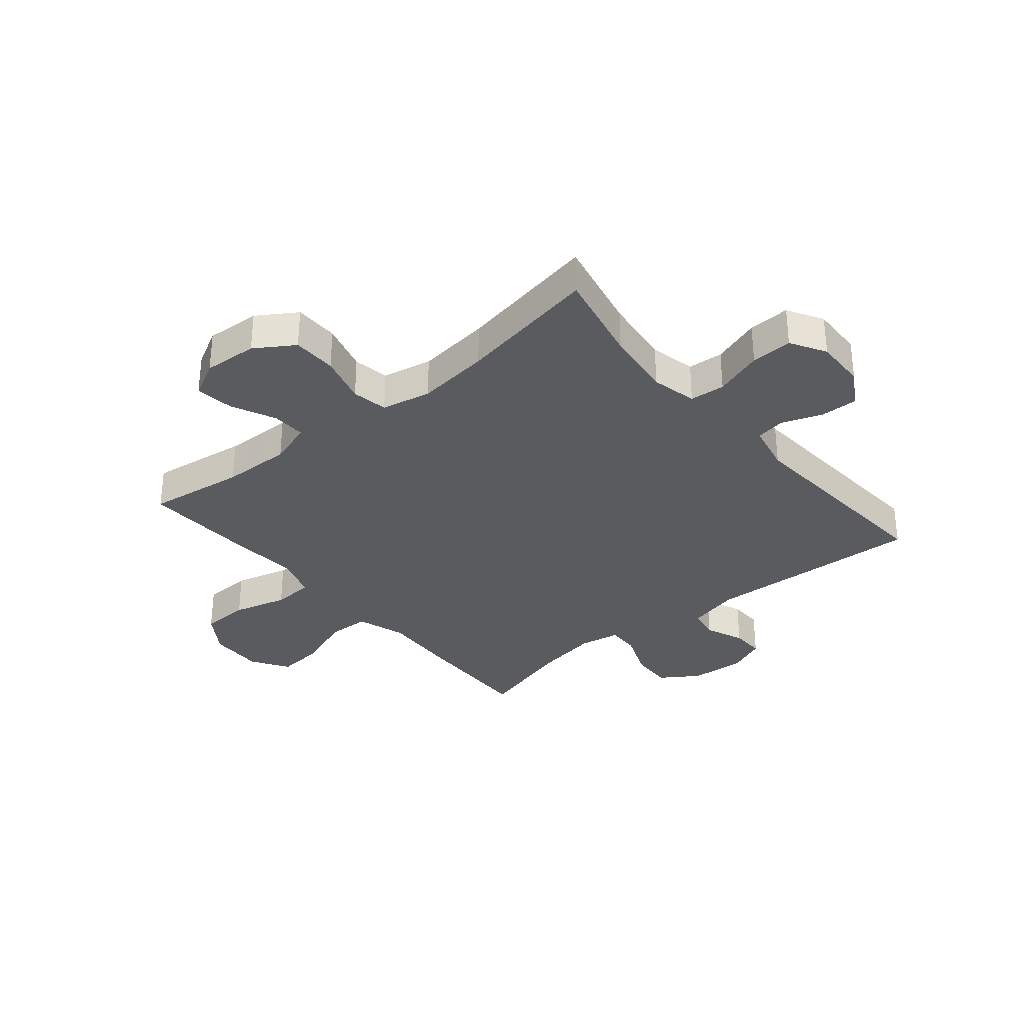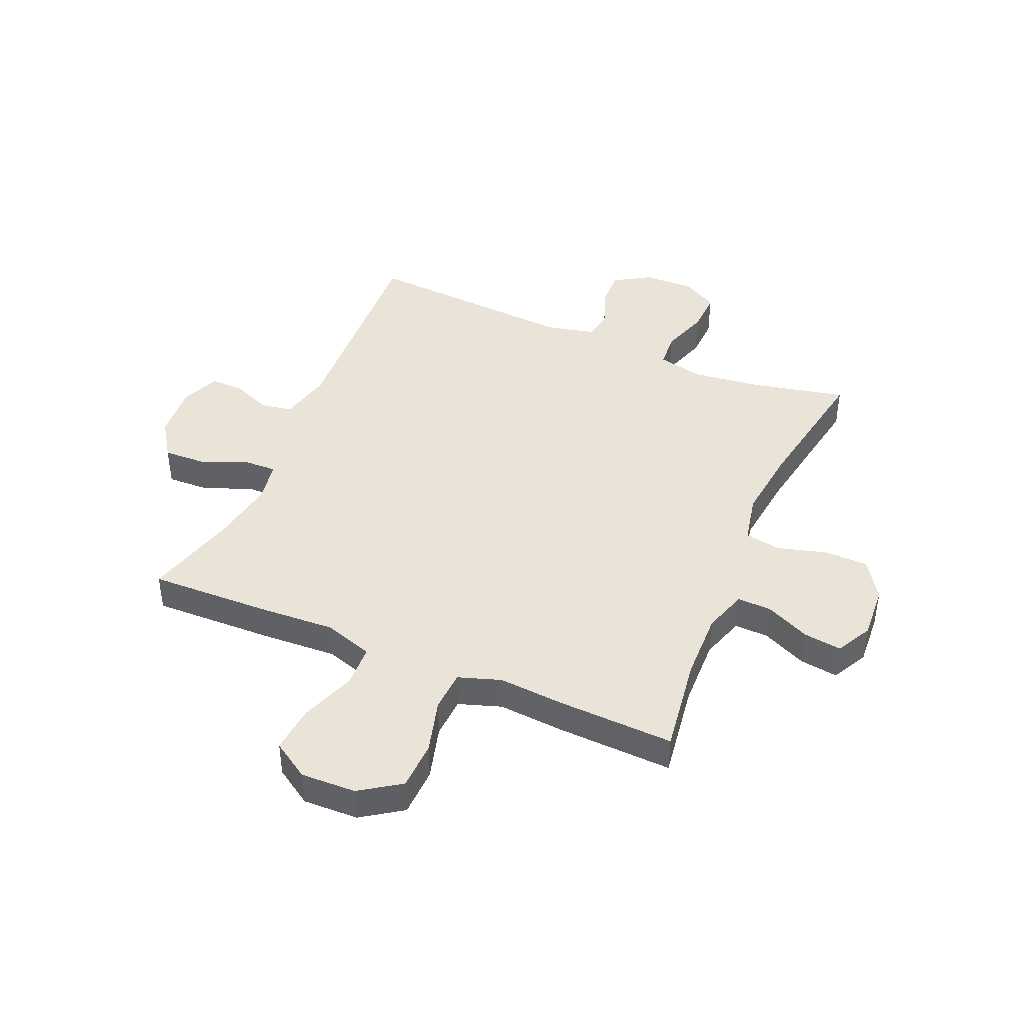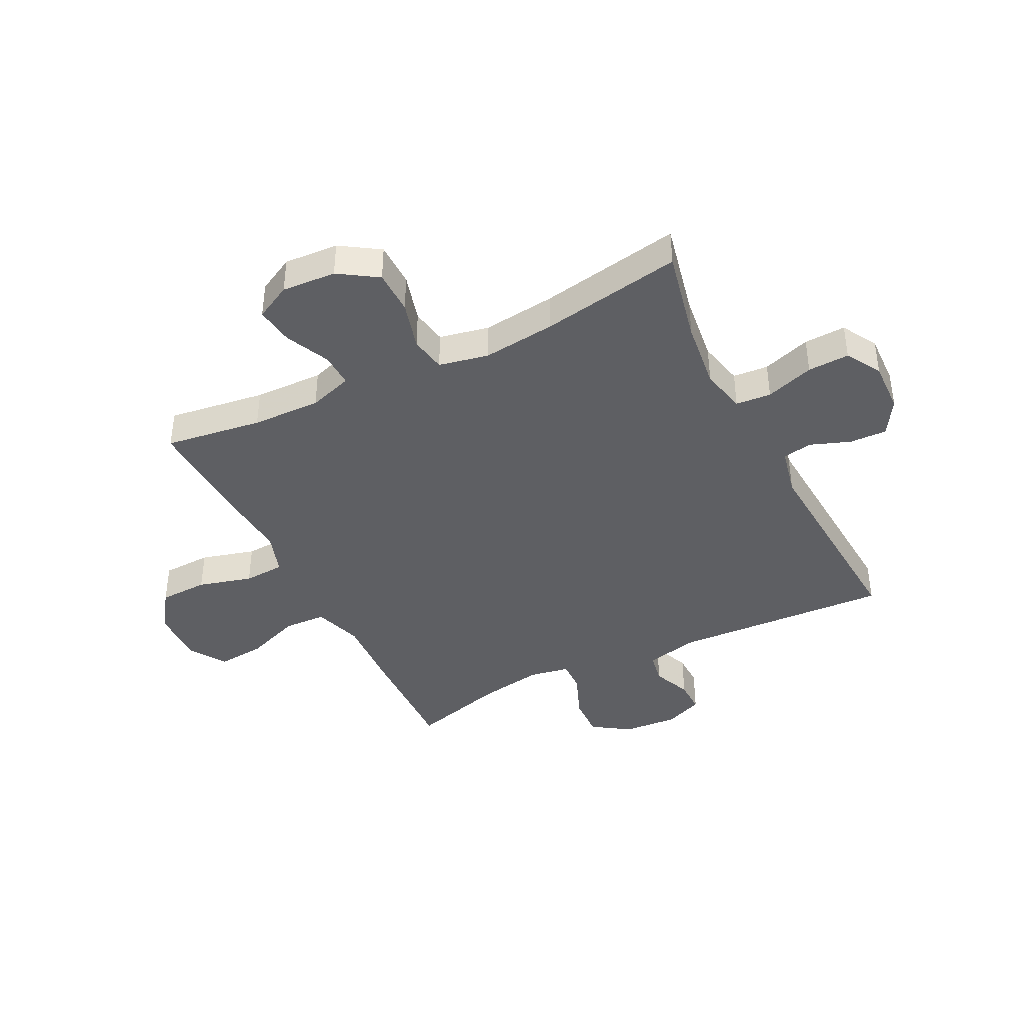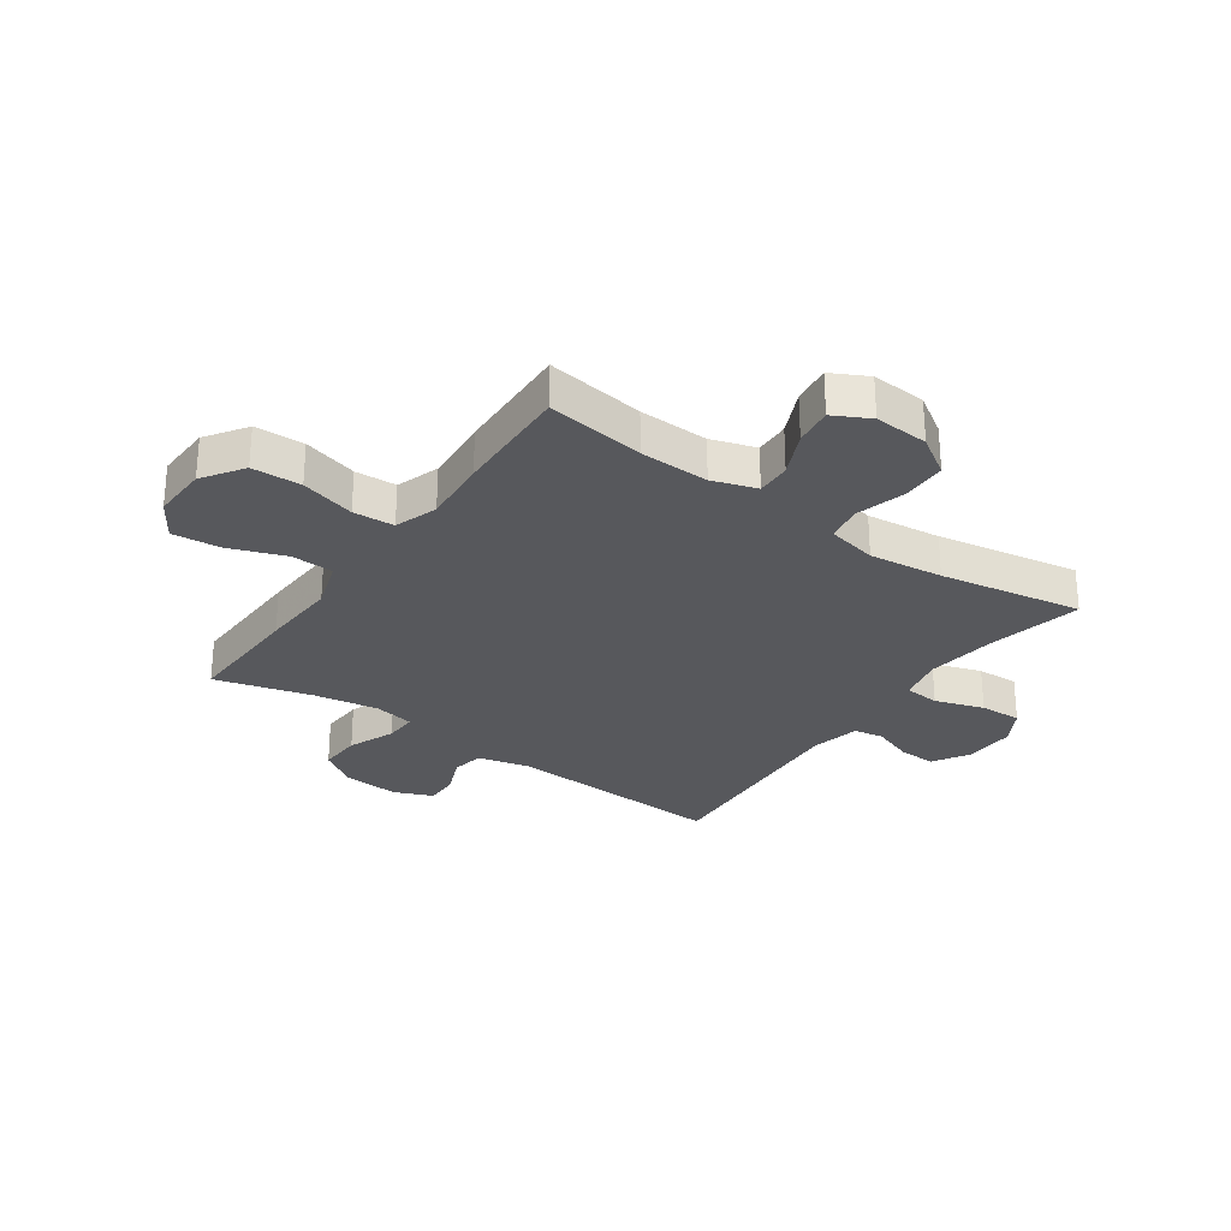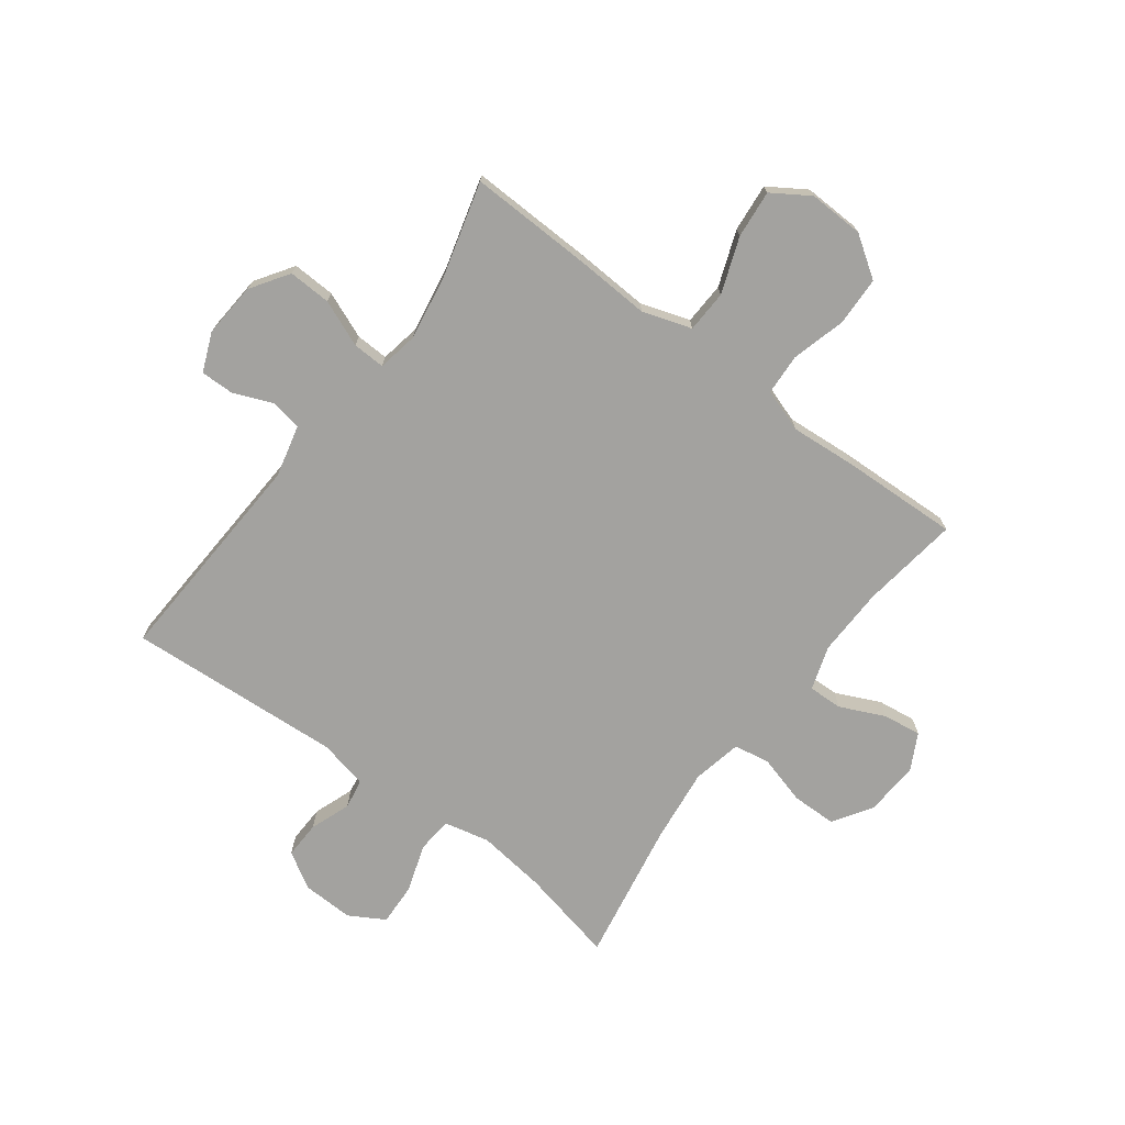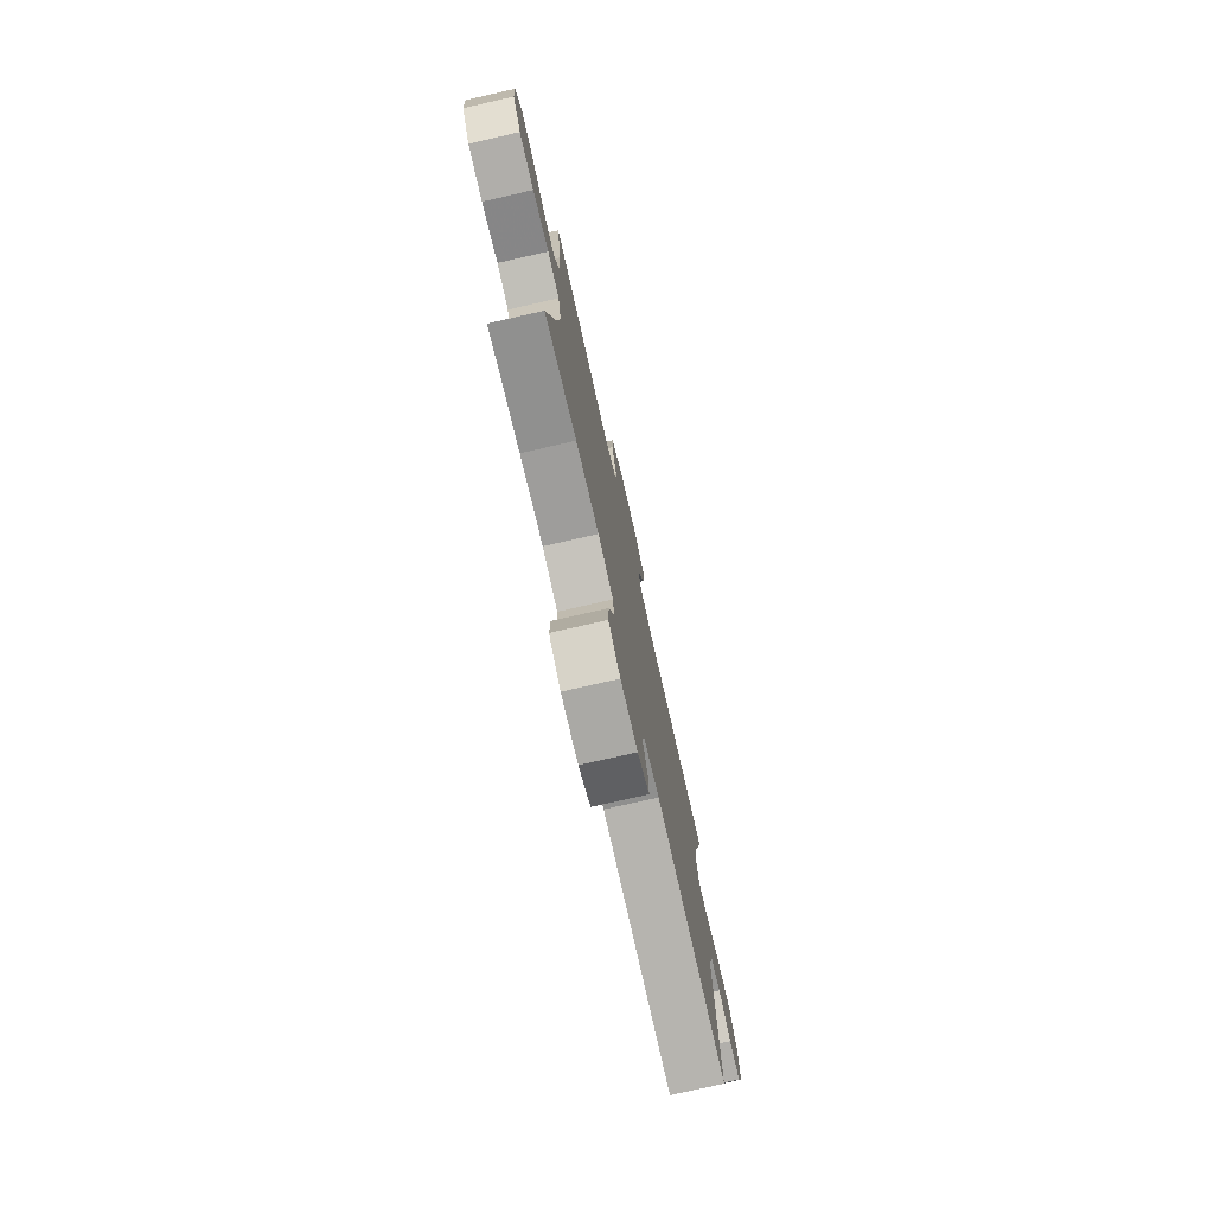
<metadata>
{"format":"obj","ext":"obj","renderer":"f3d","projection":"perspective","resolution":1024,"background":"white","views":[{"elev":-32.7,"azim":129.9,"up":"+Y"},{"elev":43.0,"azim":23.1,"up":"+Y"},{"elev":-40.9,"azim":116.6,"up":"+Y"},{"elev":-28.5,"azim":54.8,"up":"+Y"},{"elev":-72.4,"azim":-36.9,"up":"+Y"},{"elev":-77.2,"azim":102.8,"up":"+Z"}]}
</metadata>
<code>
v -0.5 0.07 0.5
v -0.288 0.07 0.494
v -0.154 0.07 0.487
v -0.068 0.07 0.515
v -0.065 0.07 0.589
v -0.101 0.07 0.686
v -0.109 0.07 0.77
v -0.044 0.07 0.812
v 0.053 0.07 0.809
v 0.124 0.07 0.761
v 0.127 0.07 0.675
v 0.101 0.07 0.58
v 0.105 0.07 0.508
v 0.18 0.07 0.483
v 0.295 0.07 0.492
v 0.5 0.07 0.5
v 0.476 0.07 0.329
v 0.473 0.07 0.208
v 0.498 0.07 0.131
v 0.558 0.07 0.133
v 0.636 0.07 0.169
v 0.703 0.07 0.178
v 0.736 0.07 0.115
v 0.73 0.07 0.02
v 0.686 0.07 -0.048
v 0.608 0.07 -0.049
v 0.522 0.07 -0.025
v 0.459 0.07 -0.036
v 0.441 0.07 -0.123
v 0.456 0.07 -0.252
v 0.5 0.07 -0.5
v 0.334 0.07 -0.464
v 0.213 0.07 -0.449
v 0.133 0.07 -0.467
v 0.128 0.07 -0.529
v 0.156 0.07 -0.614
v 0.159 0.07 -0.687
v 0.097 0.07 -0.723
v 0.007 0.07 -0.72
v -0.056 0.07 -0.682
v -0.054 0.07 -0.617
v -0.028 0.07 -0.546
v -0.037 0.07 -0.494
v -0.123 0.07 -0.475
v -0.5 0.07 -0.5
v -0.48 0.07 -0.115
v -0.502 0.07 -0.024
v -0.557 0.07 -0.014
v -0.625 0.07 -0.042
v -0.684 0.07 -0.043
v -0.712 0.07 0.024
v -0.705 0.07 0.121
v -0.661 0.07 0.187
v -0.586 0.07 0.184
v -0.505 0.07 0.151
v -0.448 0.07 0.149
v -0.435 0.07 0.22
v -0.454 0.07 0.333
v -0.5 0 0.5
v -0.288 0 0.494
v -0.154 0 0.487
v -0.068 0 0.515
v -0.065 0 0.589
v -0.101 0 0.686
v -0.109 0 0.77
v -0.044 0 0.812
v 0.053 0 0.809
v 0.124 0 0.761
v 0.127 0 0.675
v 0.101 0 0.58
v 0.105 0 0.508
v 0.18 0 0.483
v 0.295 0 0.492
v 0.5 0 0.5
v 0.476 0 0.329
v 0.473 0 0.208
v 0.498 0 0.131
v 0.558 0 0.133
v 0.636 0 0.169
v 0.703 0 0.178
v 0.736 0 0.115
v 0.73 0 0.02
v 0.686 0 -0.048
v 0.608 0 -0.049
v 0.522 0 -0.025
v 0.459 0 -0.036
v 0.441 0 -0.123
v 0.456 0 -0.252
v 0.5 0 -0.5
v 0.334 0 -0.464
v 0.213 0 -0.449
v 0.133 0 -0.467
v 0.128 0 -0.529
v 0.156 0 -0.614
v 0.159 0 -0.687
v 0.097 0 -0.723
v 0.007 0 -0.72
v -0.056 0 -0.682
v -0.054 0 -0.617
v -0.028 0 -0.546
v -0.037 0 -0.494
v -0.123 0 -0.475
v -0.5 0 -0.5
v -0.48 0 -0.115
v -0.502 0 -0.024
v -0.557 0 -0.014
v -0.625 0 -0.042
v -0.684 0 -0.043
v -0.712 0 0.024
v -0.705 0 0.121
v -0.661 0 0.187
v -0.586 0 0.184
v -0.505 0 0.151
v -0.448 0 0.149
v -0.435 0 0.22
v -0.454 0 0.333
f 52 53 54 55
f 52 55 56
f 51 52 56
f 48 49 50 51
f 47 48 51 56
f 46 47 56
f 44 45 46 56
f 43 44 56 57
f 39 40 41 42
f 39 42 43
f 38 39 43
f 35 36 37 38
f 34 35 38 43
f 33 34 43 57
f 30 31 32
f 29 30 32 33
f 28 29 33 57
f 24 25 26 27
f 20 21 22 23
f 19 20 23 24
f 14 15 16 17
f 13 14 17 18
f 9 10 11 12
f 9 12 13
f 8 9 13
f 5 6 7 8
f 4 5 8 13
f 3 4 13 18
f 58 1 2 3
f 19 24 27 28
f 19 28 57 58
f 3 18 19 58
f 113 112 111 110
f 114 113 110
f 114 110 109
f 109 108 107 106
f 114 109 106 105
f 114 105 104
f 114 104 103 102
f 115 114 102 101
f 100 99 98 97
f 101 100 97
f 101 97 96
f 96 95 94 93
f 101 96 93 92
f 115 101 92 91
f 90 89 88
f 91 90 88 87
f 115 91 87 86
f 85 84 83 82
f 81 80 79 78
f 82 81 78 77
f 75 74 73 72
f 76 75 72 71
f 70 69 68 67
f 71 70 67
f 71 67 66
f 66 65 64 63
f 71 66 63 62
f 76 71 62 61
f 61 60 59 116
f 86 85 82 77
f 116 115 86 77
f 116 77 76 61
f 1 59 60 2
f 2 60 61 3
f 3 61 62 4
f 4 62 63 5
f 5 63 64 6
f 6 64 65 7
f 7 65 66 8
f 8 66 67 9
f 9 67 68 10
f 10 68 69 11
f 11 69 70 12
f 12 70 71 13
f 13 71 72 14
f 14 72 73 15
f 15 73 74 16
f 16 74 75 17
f 17 75 76 18
f 18 76 77 19
f 19 77 78 20
f 20 78 79 21
f 21 79 80 22
f 22 80 81 23
f 23 81 82 24
f 24 82 83 25
f 25 83 84 26
f 26 84 85 27
f 27 85 86 28
f 28 86 87 29
f 29 87 88 30
f 30 88 89 31
f 31 89 90 32
f 32 90 91 33
f 33 91 92 34
f 34 92 93 35
f 35 93 94 36
f 36 94 95 37
f 37 95 96 38
f 38 96 97 39
f 39 97 98 40
f 40 98 99 41
f 41 99 100 42
f 42 100 101 43
f 43 101 102 44
f 44 102 103 45
f 45 103 104 46
f 46 104 105 47
f 47 105 106 48
f 48 106 107 49
f 49 107 108 50
f 50 108 109 51
f 51 109 110 52
f 52 110 111 53
f 53 111 112 54
f 54 112 113 55
f 55 113 114 56
f 56 114 115 57
f 57 115 116 58
f 58 116 59 1

</code>
